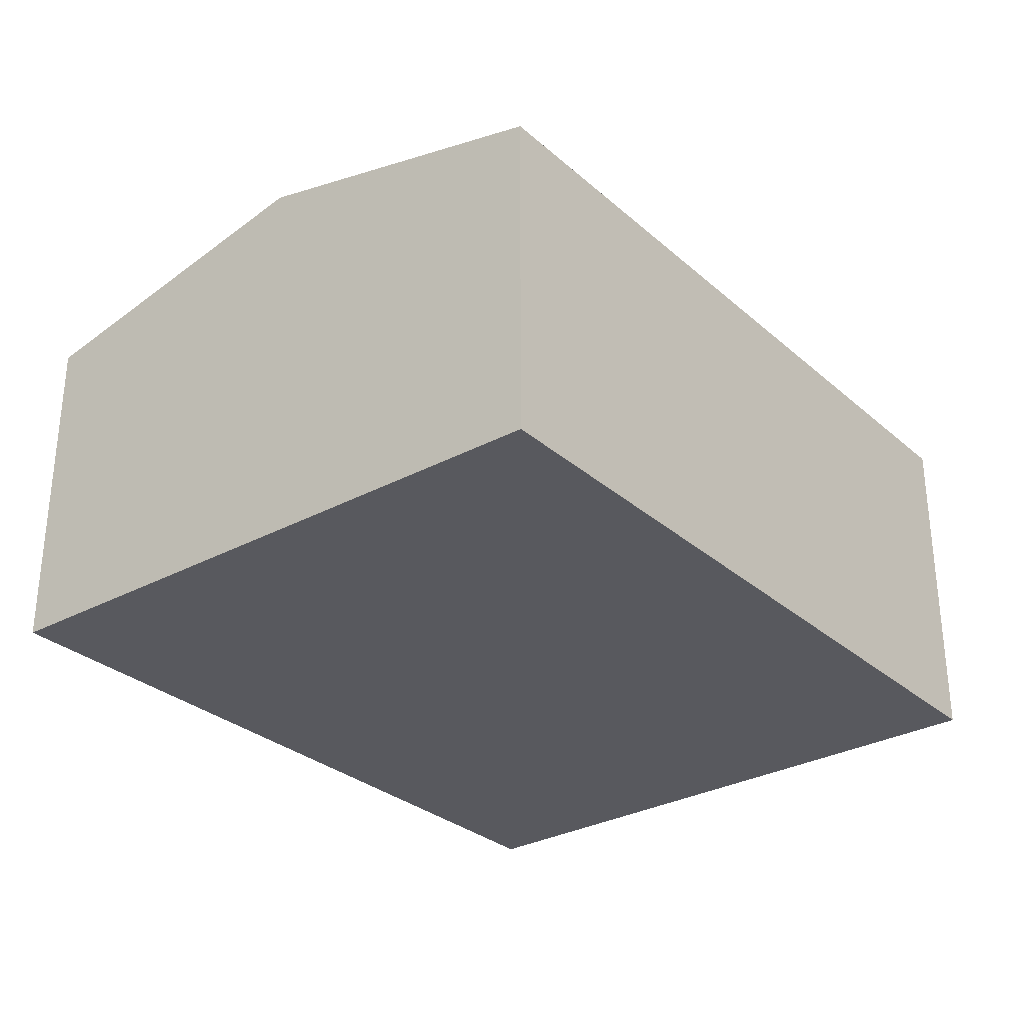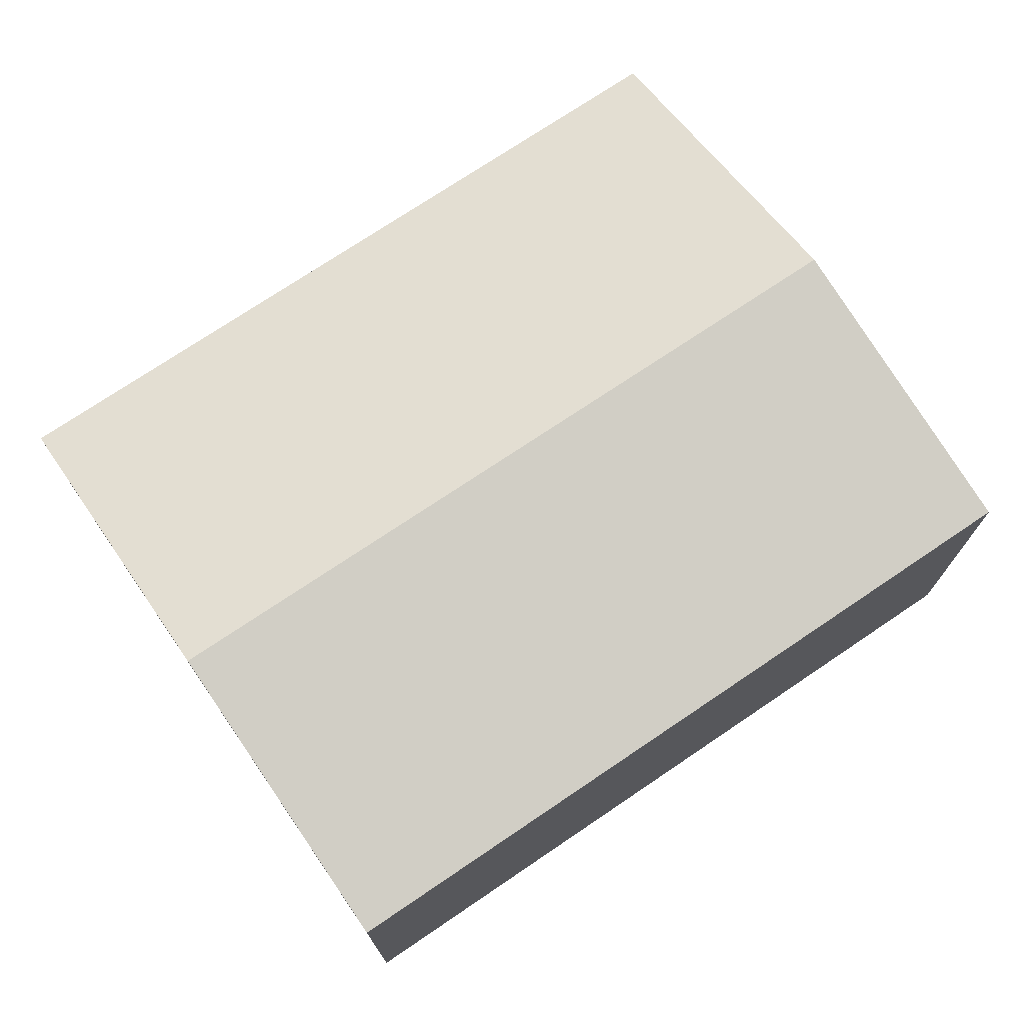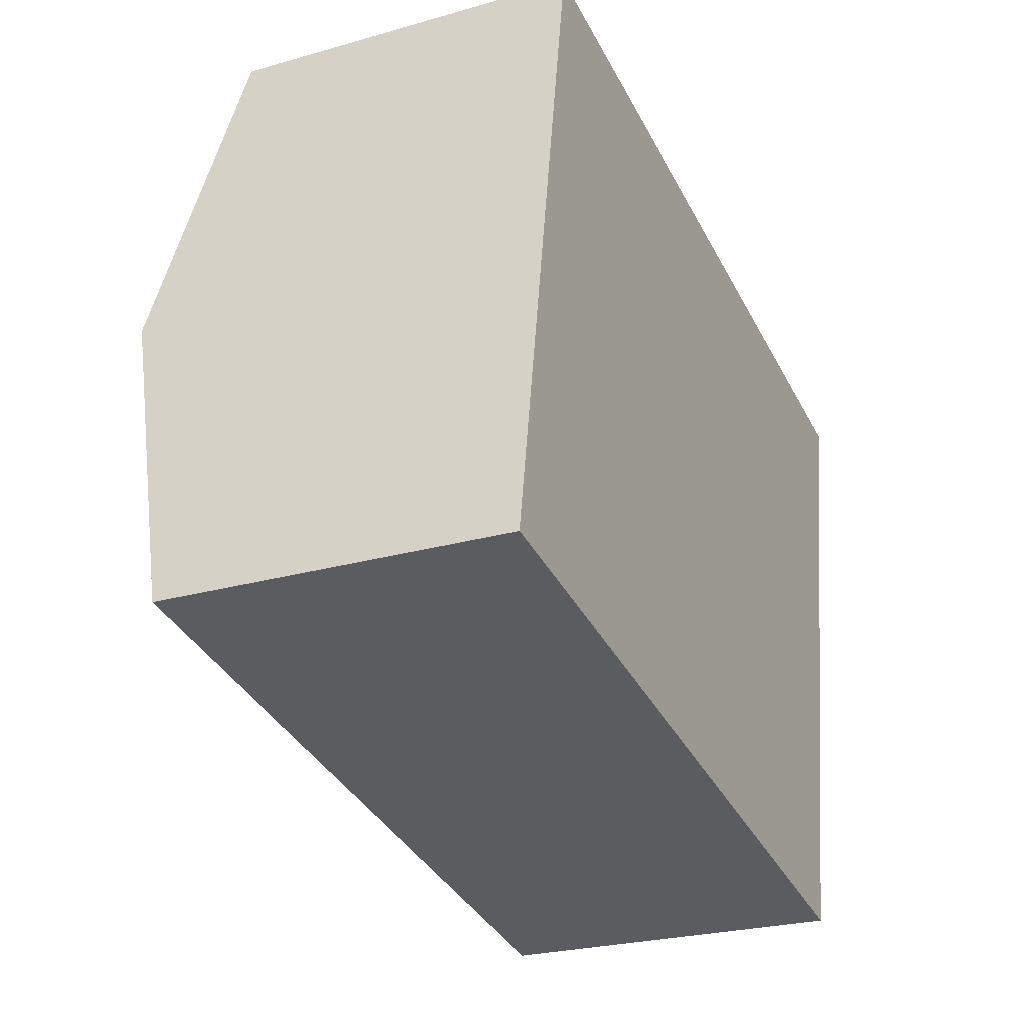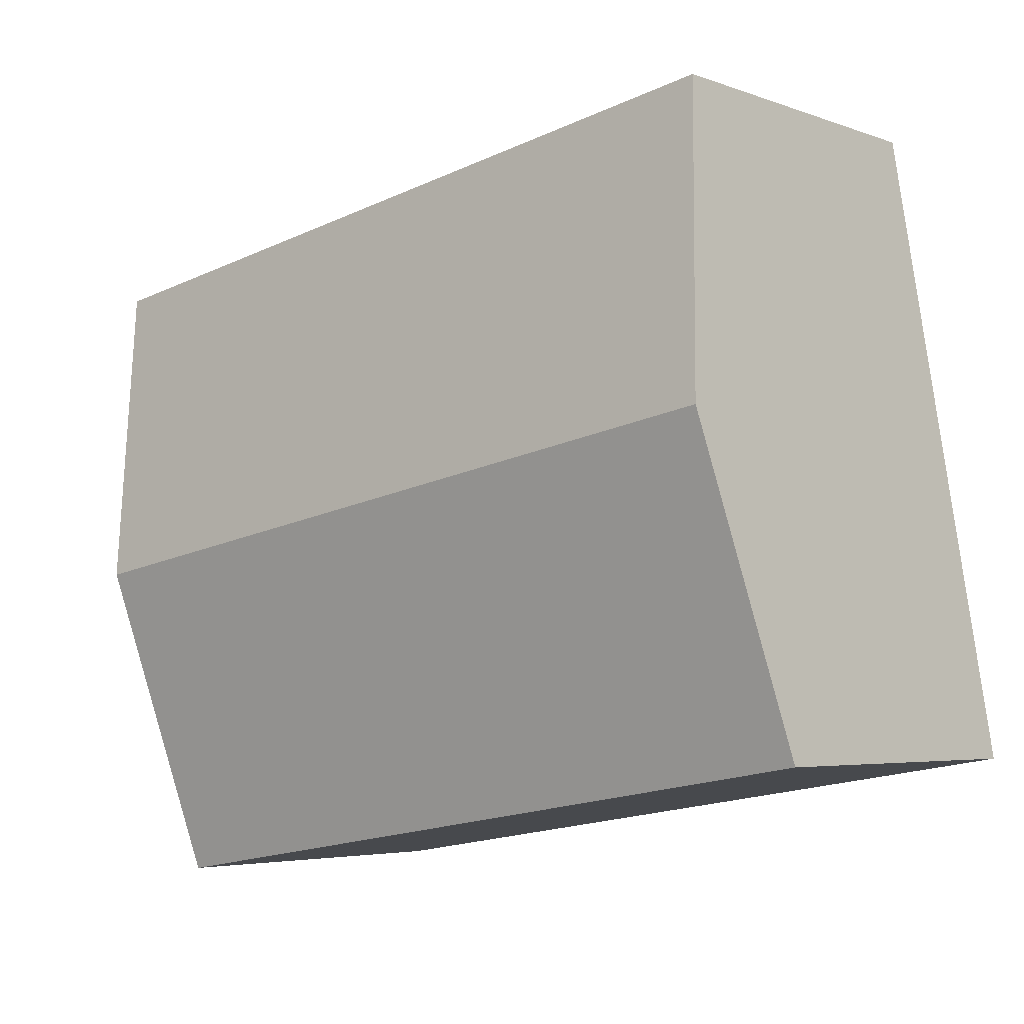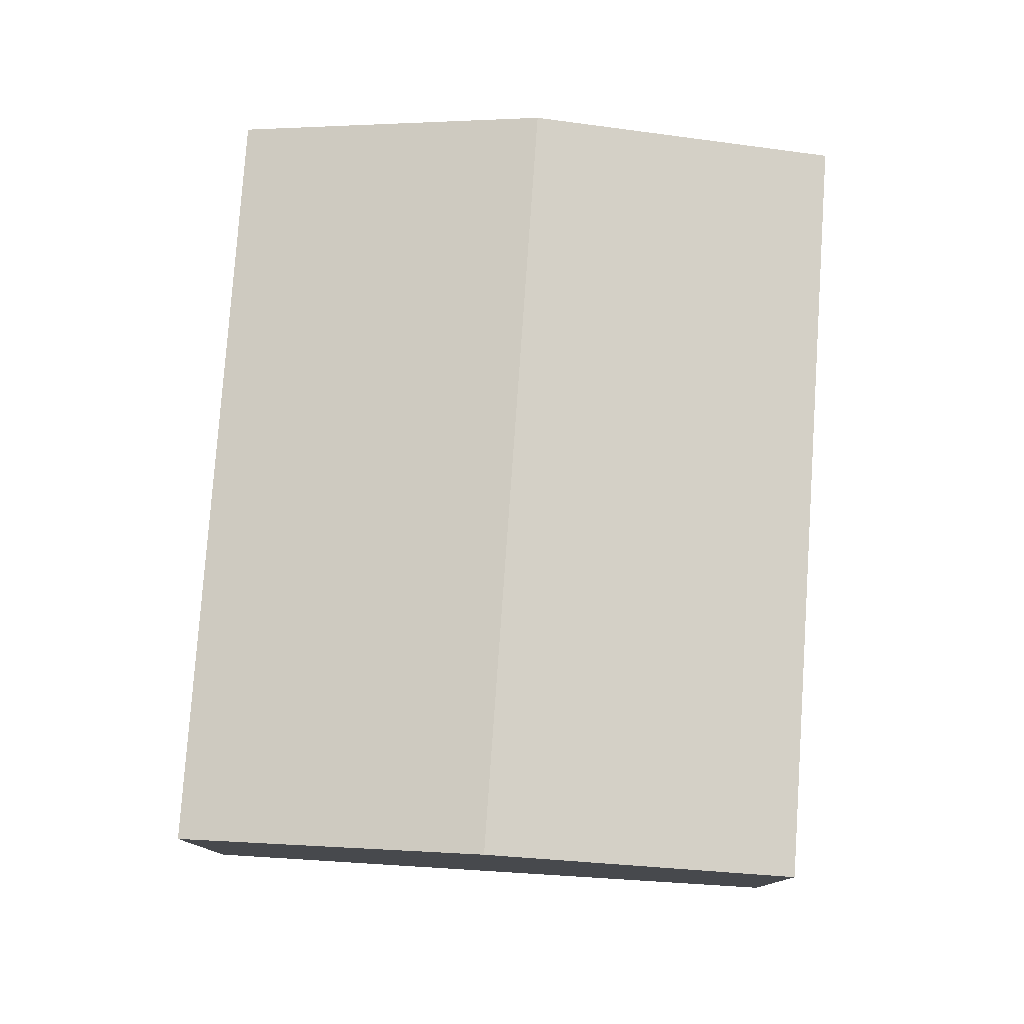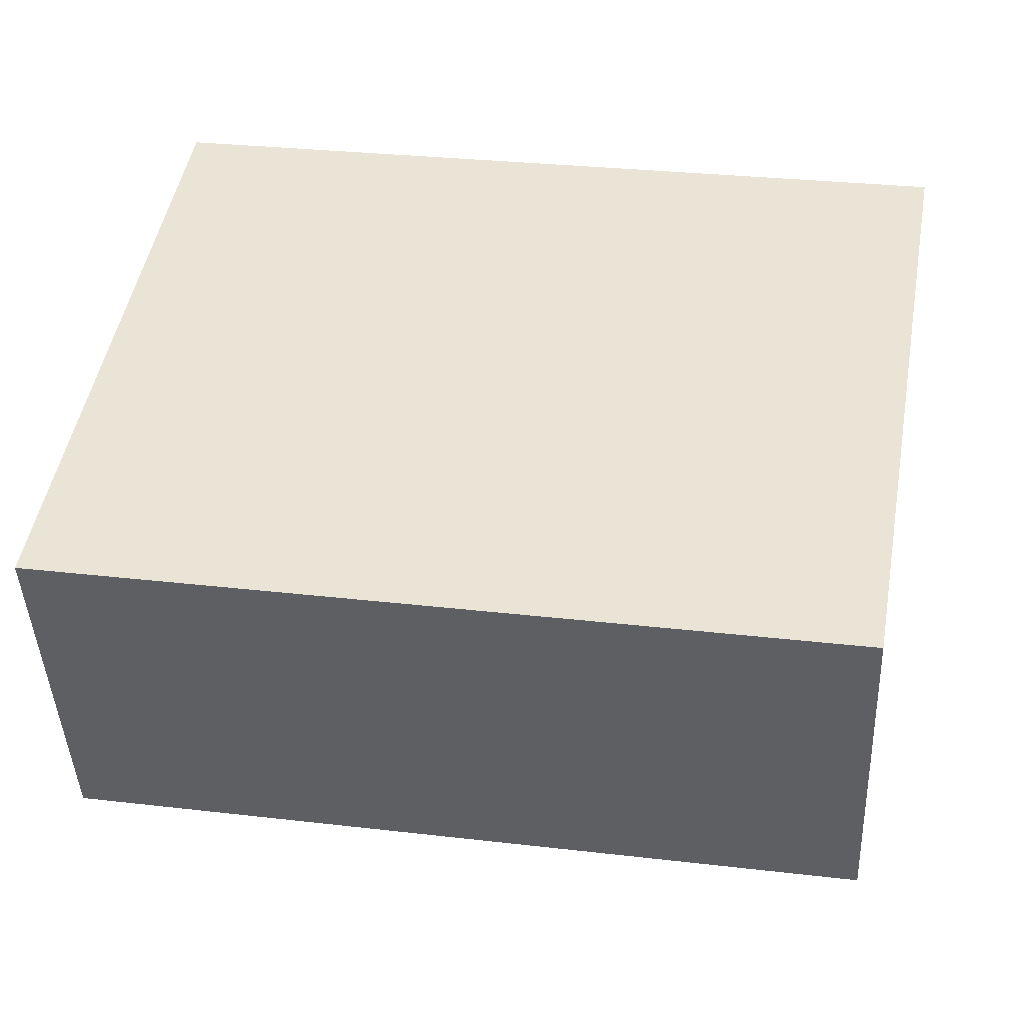
<metadata>
{"format":"obj","ext":"obj","renderer":"f3d","projection":"perspective","resolution":1024,"background":"white","views":[{"elev":-30.4,"azim":138.0,"up":"+Y"},{"elev":73.0,"azim":-25.1,"up":"+Y"},{"elev":-25.7,"azim":-65.5,"up":"+Z"},{"elev":-4.5,"azim":-139.2,"up":"+Z"},{"elev":78.1,"azim":-77.0,"up":"+Y"},{"elev":-43.9,"azim":2.5,"up":"+Z"}]}
</metadata>
<code>
v  8.589 4.325 1.986
v  1.09 3.591 6.522
v  9.178 3.591 5.249
v  0.544 4.325 3.252
v  7.997 3.588 -1.29
v  0 3.595 2.201e-16
v  0 0 0
v  7.997 7.899e-17 -1.29
v  0.544 -1.991e-16 3.252
v  1.09 -3.994e-16 6.522
v  9.178 -3.214e-16 5.249
v  8.589 -1.216e-16 1.986
g defaultobject
f 1 2 3
f 2 1 4
f 5 4 1
f 4 5 6
f 5 7 6
f 7 5 8
f 7 4 6
f 4 7 2
f 2 7 9
f 2 9 10
f 10 3 2
f 3 10 11
f 1 8 5
f 8 1 3
f 8 3 12
f 12 3 11
f 8 9 7
f 9 8 12
f 9 12 10
f 10 12 11

</code>
